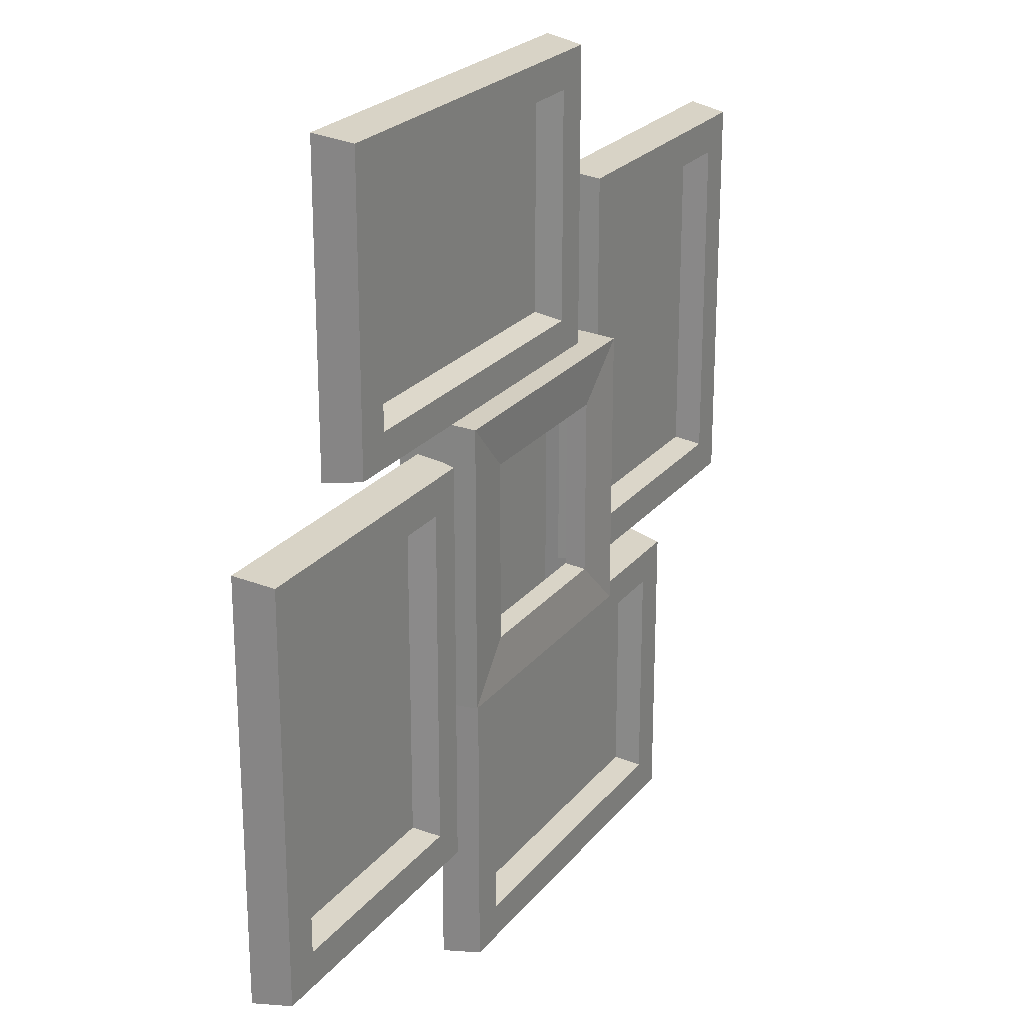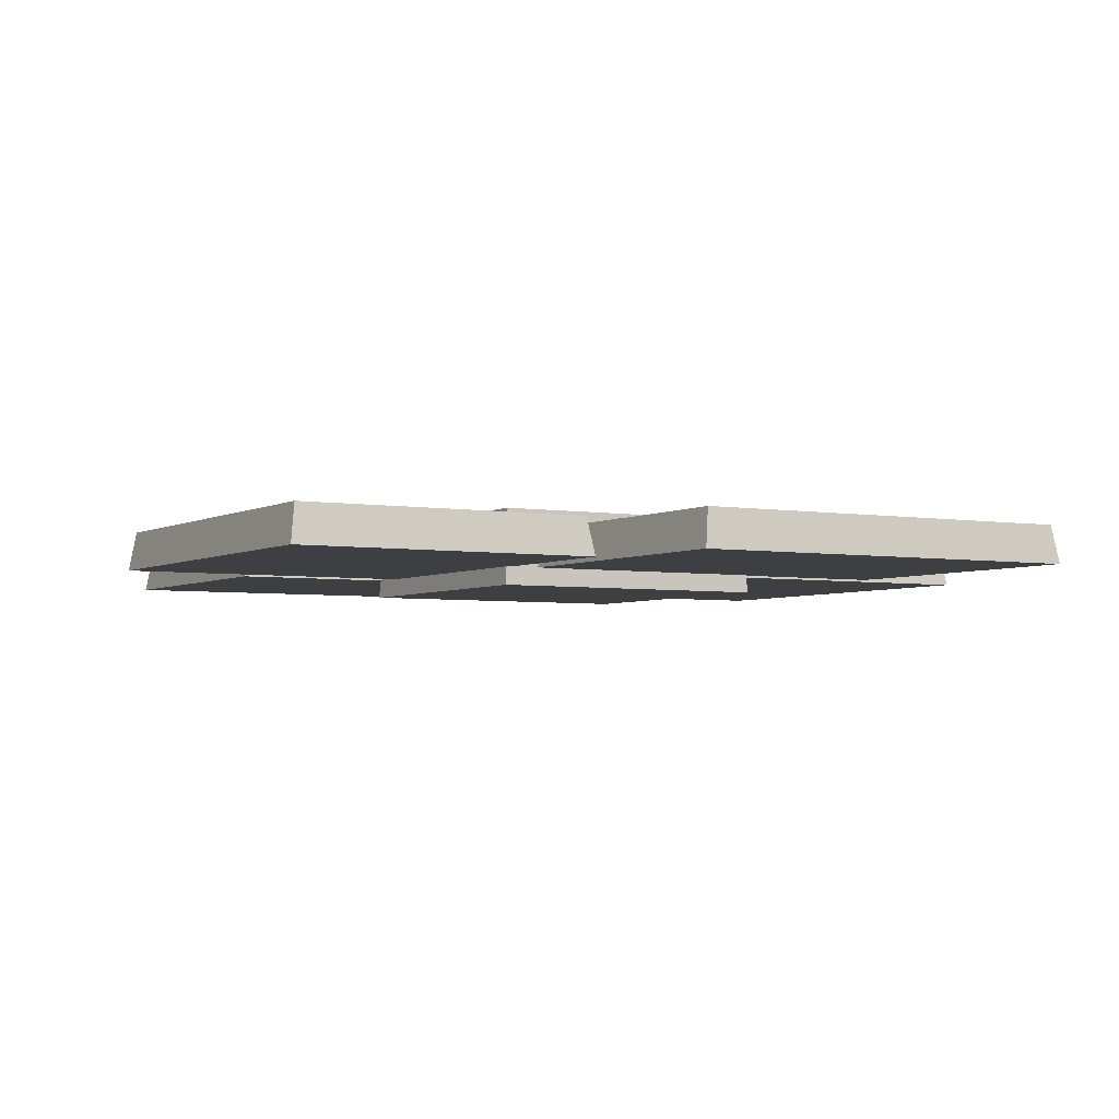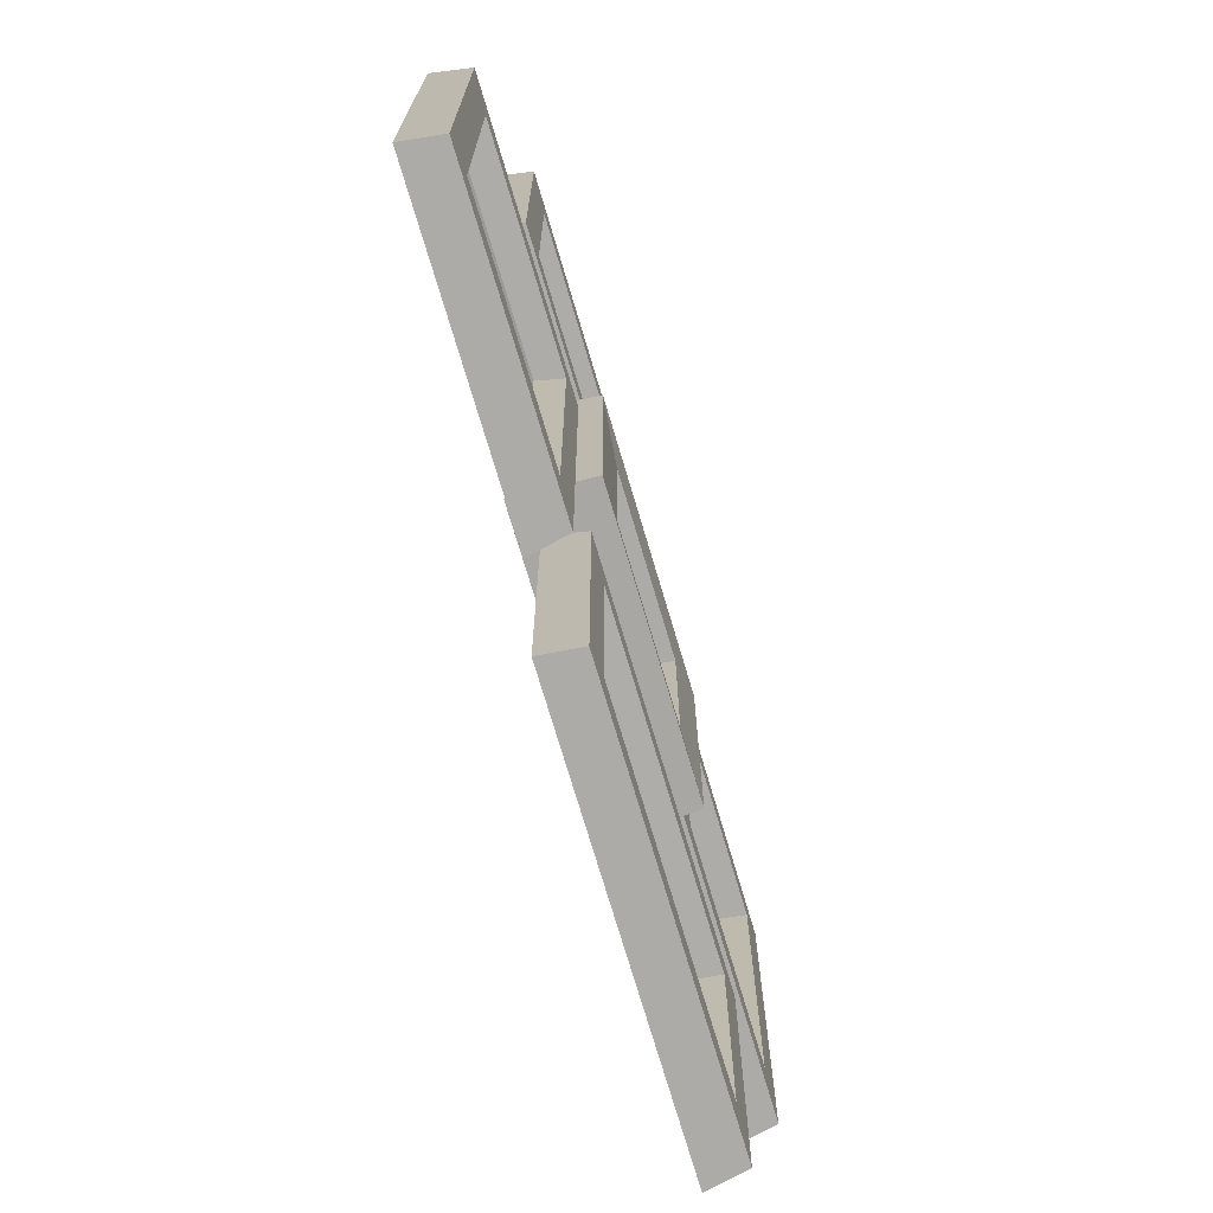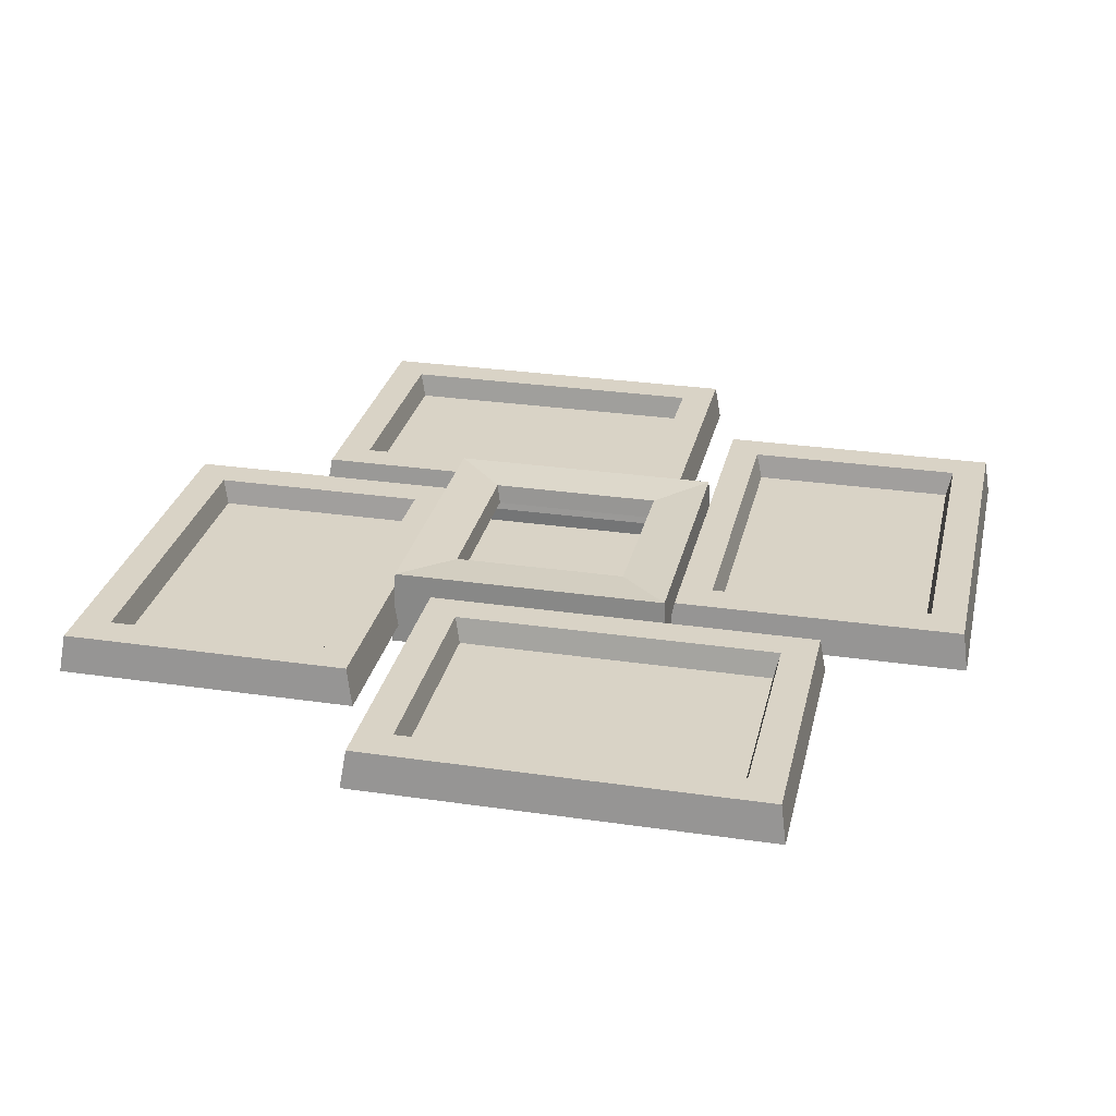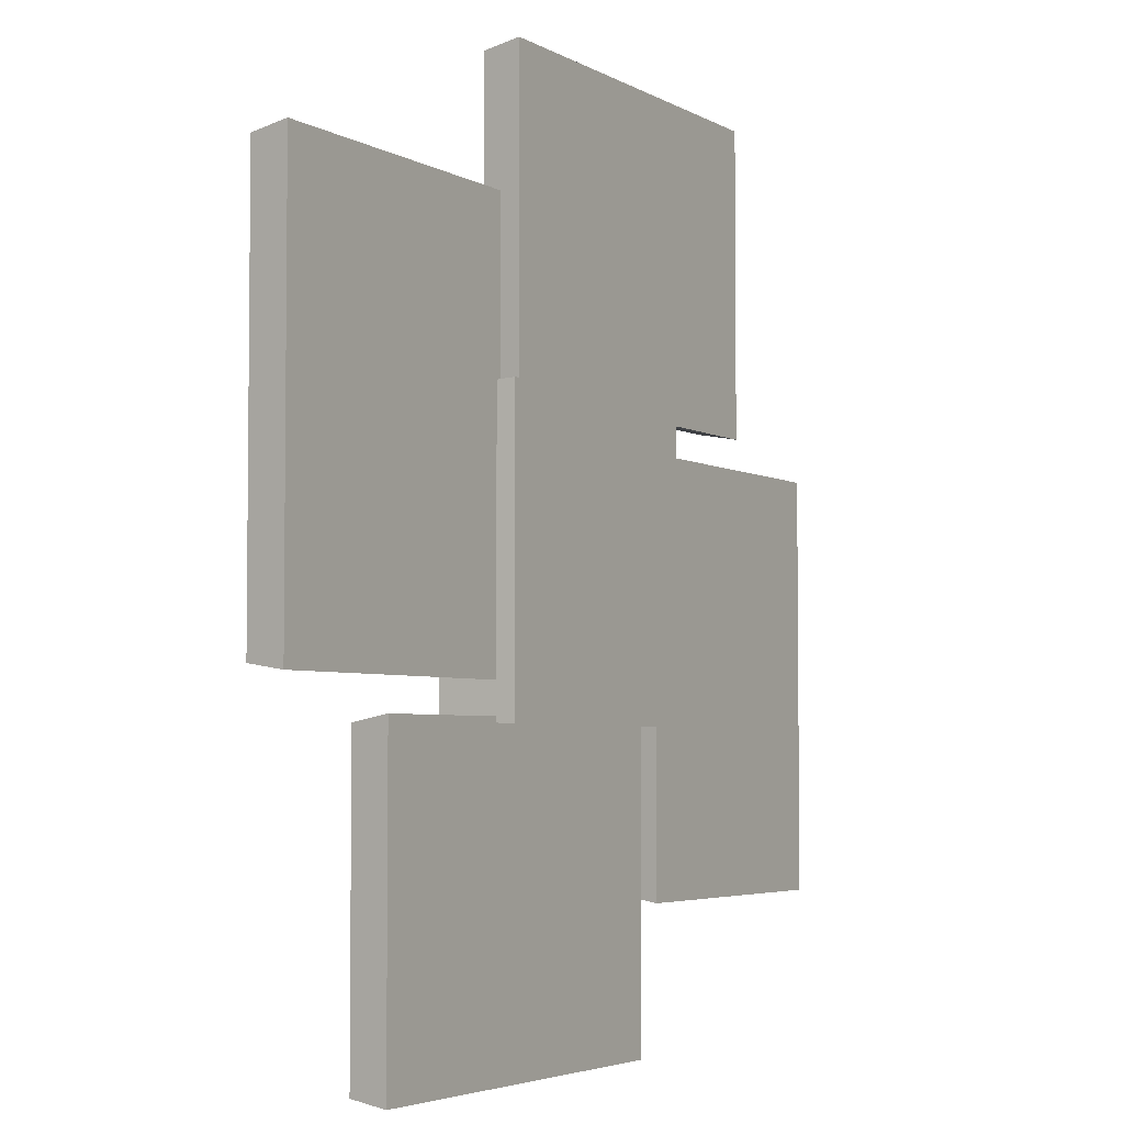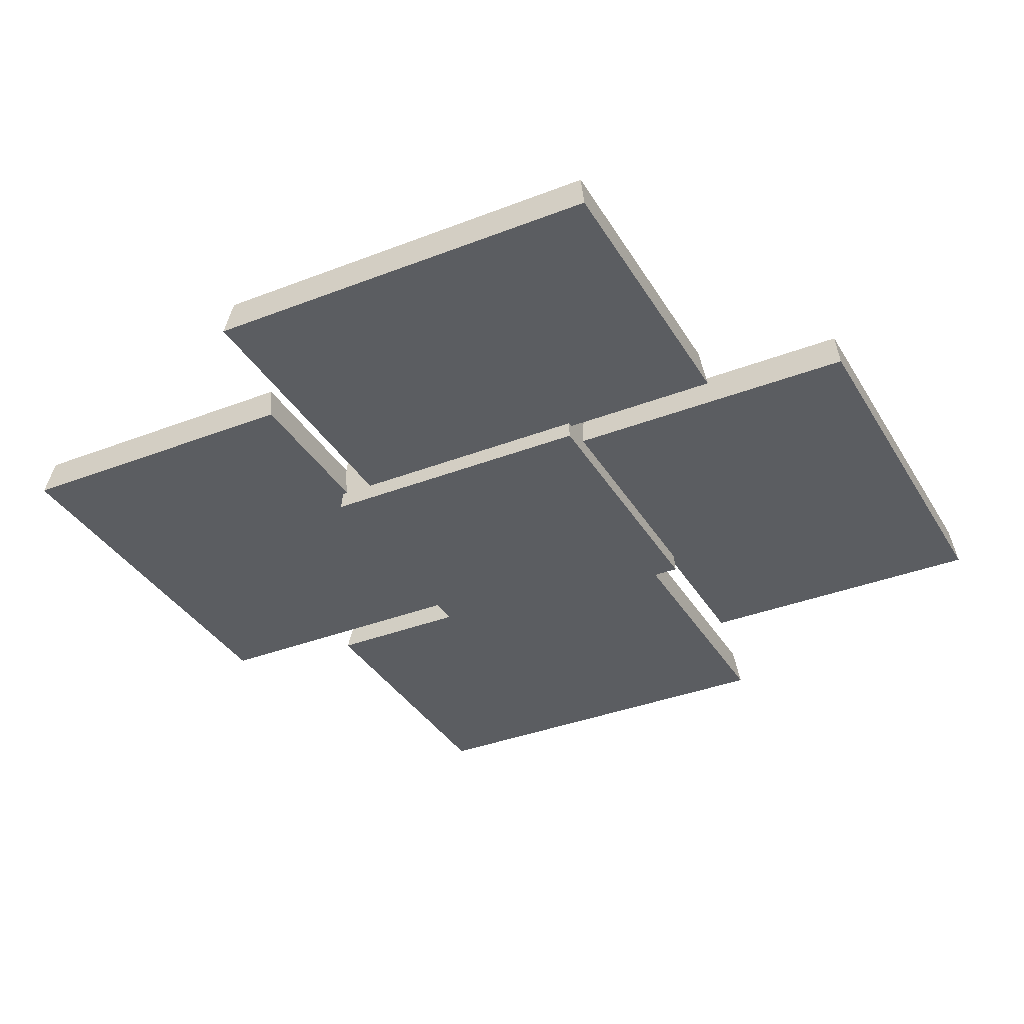
<metadata>
{"format":"obj","ext":"obj","renderer":"f3d","projection":"perspective","resolution":1024,"background":"white","views":[{"elev":23.3,"azim":-61.7,"up":"+Y"},{"elev":-3.9,"azim":-30.1,"up":"+Z"},{"elev":-73.4,"azim":-73.5,"up":"+Y"},{"elev":28.3,"azim":12.5,"up":"+Z"},{"elev":-4.1,"azim":120.1,"up":"+Y"},{"elev":-35.9,"azim":-62.9,"up":"+Z"}]}
</metadata>
<code>
v -18.33 14.08 -2.203
v -18.33 64.93 -2.203
v -55.5 14.08 -2.203
v -55.5 64.93 -2.203
v -56.23 13.35 -7.063
v -56.23 65.67 -7.063
v -17.49 13.35 -7.063
v -17.49 65.67 -7.063
v -22.57 18.54 -2.203
v -22.57 60.47 -2.203
v -51.04 60.47 -2.203
v -51.04 18.54 -2.203
v -23.41 19.27 -5.489
v -23.41 59.74 -5.489
v -50.31 59.74 -5.489
v -50.31 19.27 -5.489
v -17.8 34.28 0.3455
v 17.8 34.28 0.3455
v -17.8 69.82 0.3455
v 17.8 69.82 0.3455
v -18.32 70.33 -9.375
v 18.32 70.33 -9.375
v -18.32 33.69 -9.375
v 18.32 33.69 -9.375
v -11.17 40.77 -0.0471
v 11.17 40.77 -0.0471
v 11.17 63.17 -0.0471
v -11.17 63.17 -0.0471
v -10.78 41.22 -2.547
v 10.78 41.22 -2.547
v 10.78 62.78 -2.547
v -10.78 62.78 -2.547
v -37.92 70.33 -2.203
v 12.93 70.33 -2.203
v -37.92 107.5 -2.203
v 12.93 107.5 -2.203
v -38.65 108.2 -7.063
v 13.67 108.2 -7.063
v -38.65 69.48 -7.063
v 13.67 69.48 -7.063
v -33.46 74.57 -2.203
v 8.475 74.57 -2.203
v 8.475 103 -2.203
v -33.46 103 -2.203
v -32.73 75.41 -5.489
v 7.74 75.41 -5.489
v 7.74 102.3 -5.489
v -32.73 102.3 -5.489
v 18.33 89.92 -2.203
v 18.33 39.07 -2.203
v 55.5 89.92 -2.203
v 55.5 39.07 -2.203
v 56.23 90.65 -7.063
v 56.23 38.33 -7.063
v 17.49 90.65 -7.063
v 17.49 38.33 -7.063
v 22.57 85.46 -2.203
v 22.57 43.52 -2.203
v 51.04 43.52 -2.203
v 51.04 85.46 -2.203
v 23.41 84.73 -5.489
v 23.41 44.26 -5.489
v 50.31 44.26 -5.489
v 50.31 84.73 -5.489
v 37.92 33.67 -2.203
v -12.93 33.67 -2.203
v 37.92 -3.505 -2.203
v -12.93 -3.505 -2.203
v 38.65 -4.234 -7.063
v -13.67 -4.234 -7.063
v 38.65 34.51 -7.063
v -13.67 34.51 -7.063
v 33.46 29.43 -2.203
v -8.475 29.43 -2.203
v -8.475 0.9634 -2.203
v 33.46 0.9634 -2.203
v 32.73 28.59 -5.489
v -7.74 28.59 -5.489
v -7.74 1.692 -5.489
v 32.73 1.692 -5.489
f 3 4 6 5
f 5 6 8 7
f 7 8 2 1
f 2 8 6 4
f 7 1 3 5
f 1 2 10 9
f 2 4 11 10
f 4 3 12 11
f 3 1 9 12
f 9 10 14 13
f 10 11 15 14
f 11 12 16 15
f 12 9 13 16
f 19 20 22 21
f 21 22 24 23
f 23 24 18 17
f 18 24 22 20
f 23 17 19 21
f 17 18 26 25
f 18 20 27 26
f 20 19 28 27
f 19 17 25 28
f 25 26 30 29
f 26 27 31 30
f 27 28 32 31
f 28 25 29 32
f 35 36 38 37
f 37 38 40 39
f 39 40 34 33
f 34 40 38 36
f 39 33 35 37
f 33 34 42 41
f 34 36 43 42
f 36 35 44 43
f 35 33 41 44
f 41 42 46 45
f 42 43 47 46
f 43 44 48 47
f 44 41 45 48
f 51 52 54 53
f 53 54 56 55
f 55 56 50 49
f 50 56 54 52
f 55 49 51 53
f 49 50 58 57
f 50 52 59 58
f 52 51 60 59
f 51 49 57 60
f 57 58 62 61
f 58 59 63 62
f 59 60 64 63
f 60 57 61 64
f 67 68 70 69
f 69 70 72 71
f 71 72 66 65
f 66 72 70 68
f 71 65 67 69
f 65 66 74 73
f 66 68 75 74
f 68 67 76 75
f 67 65 73 76
f 73 74 78 77
f 74 75 79 78
f 75 76 80 79
f 76 73 77 80

</code>
